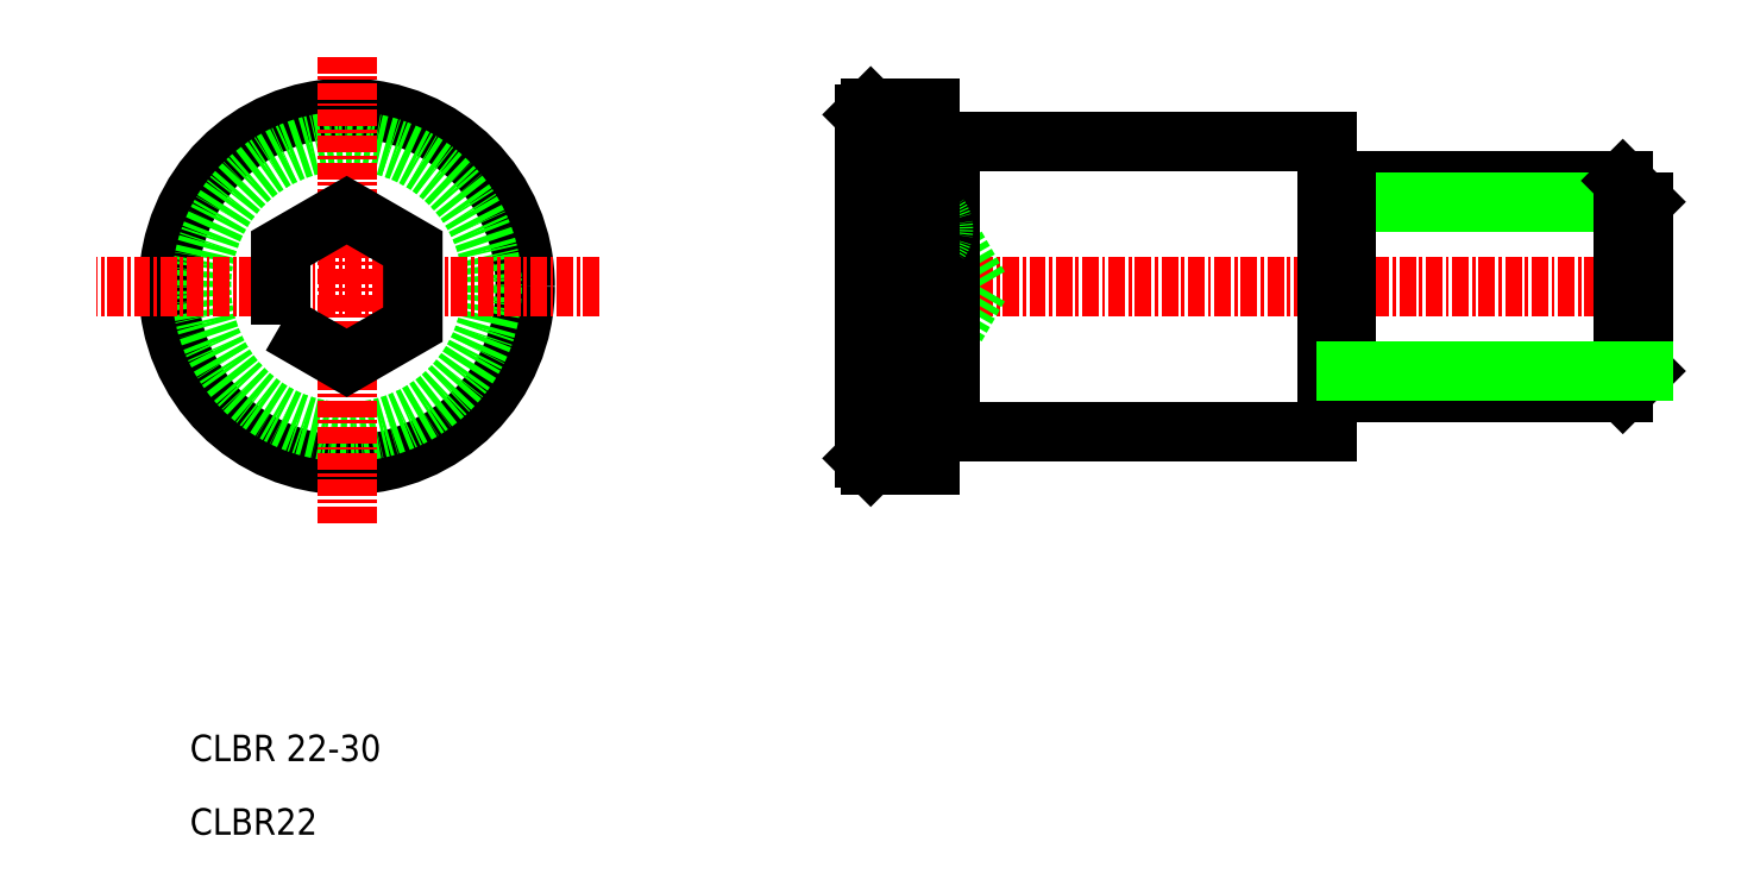
<metadata>
{"format":"dxf","ext":"dxf","renderer":"ezdxf+matplotlib","layout":"modelspace","background":"white","min_lineweight":24,"dpi":150}
</metadata>
<code>
0
SECTION
2
ENTITIES
0
LINE
8
0
10
16.71
20
-463.7
30
0
11
45.21
21
-463.7
31
0
0
LINE
8
CENTER
10
8.707
20
-474.7
30
0
11
70.71
21
-474.7
31
0
0
CIRCLE
8
0
10
-28.93
20
-474.7
30
0
40
13.5
0
CIRCLE
8
0
10
-28.93
20
-474.7
30
0
40
11
0
LINE
8
CENTER
10
-9.788
20
-474.7
30
0
11
-47.89
21
-474.7
31
0
0
TEXT
8
0
10
-40.8
20
-516.2
30
0
40
2
1
CLBR22
0
TEXT
8
0
10
-40.8
20
-510.6
30
0
40
2
1
CLBR 22-30
0
LINE
8
CENTER
10
-28.93
20
-457.3
30
0
11
-28.93
21
-492.8
31
0
0
LINE
8
0
10
10.71
20
-461.2
30
0
11
15.21
21
-461.2
31
0
0
LINE
8
0
10
10.21
20
-477.6
30
0
11
15.38
21
-477.6
31
0
0
LINE
8
0
10
15.38
20
-480.5
30
0
11
10.21
21
-480.5
31
0
0
LINE
8
0
10
10.21
20
-471.8
30
0
11
15.38
21
-471.8
31
0
0
LINE
8
0
10
15.38
20
-468.9
30
0
11
10.21
21
-468.9
31
0
0
LINE
8
0
10
10.71
20
-461.2
30
0
11
10.71
21
-488.2
31
0
0
LINE
8
0
10
10.21
20
-487.7
30
0
11
10.21
21
-461.7
31
0
0
LINE
8
0
10
10.71
20
-461.2
30
0
11
10.21
21
-461.7
31
0
0
ARC
8
0
10
10.78
20
-474.7
30
0
40
5.428
50
327.9
51
32.13
0
LINE
8
0
10
16.21
20
-479
30
0
11
16.21
21
-470.4
31
0
0
LINE
8
0
10
18.91
20
-474.7
30
0
11
16.14
21
-479.5
31
0
0
ARC
8
0
10
14.54
20
-479
30
0
40
1.669
50
300.1
51
59.88
0
LINE
8
0
10
18.91
20
-474.7
30
0
11
16.14
21
-469.9
31
0
0
LINE
8
0
10
16.71
20
-463.7
30
0
11
16.71
21
-485.7
31
0
0
LINE
8
0
10
15.21
20
-463.8
30
0
11
16.71
21
-463.8
31
0
0
ARC
8
0
10
14.54
20
-470.4
30
0
40
1.669
50
300.1
51
59.88
0
LINE
8
0
10
15.21
20
-461.2
30
0
11
15.21
21
-488.2
31
0
0
LINE
8
0
10
46.71
20
-466.7
30
0
11
67.61
21
-466.7
31
0
0
LINE
8
0
10
46.71
20
-468.3
30
0
11
69.21
21
-468.3
31
0
0
LINE
8
0
10
46.71
20
-466.7
30
0
11
46.71
21
-482.7
31
0
0
LINE
8
0
10
45.21
20
-463.7
30
0
11
45.21
21
-485.7
31
0
0
LINE
8
0
10
46.71
20
-468.3
30
0
11
45.21
21
-468.3
31
0
0
LINE
8
0
10
69.21
20
-481.1
30
0
11
69.21
21
-468.3
31
0
0
LINE
8
0
10
67.61
20
-466.7
30
0
11
67.61
21
-482.7
31
0
0
LINE
8
0
10
67.61
20
-466.7
30
0
11
69.21
21
-468.3
31
0
0
LINE
8
0
10
46.71
20
-482.7
30
0
11
67.61
21
-482.7
31
0
0
LINE
8
0
10
15.21
20
-485.6
30
0
11
16.71
21
-485.6
31
0
0
LINE
8
0
10
10.71
20
-488.2
30
0
11
10.21
21
-487.7
31
0
0
LINE
8
0
10
10.71
20
-488.2
30
0
11
15.21
21
-488.2
31
0
0
LINE
8
0
10
16.71
20
-485.7
30
0
11
45.21
21
-485.7
31
0
0
LINE
8
0
10
67.61
20
-482.7
30
0
11
69.21
21
-481.1
31
0
0
LINE
8
0
10
46.71
20
-481.1
30
0
11
45.21
21
-481.1
31
0
0
LINE
8
0
10
46.71
20
-481.1
30
0
11
69.21
21
-481.1
31
0
0
POLYLINE
8
0
66
     1
10
0
20
0
30
0
70
     1
0
VERTEX
8
0
10
-33.93
20
-477.6
30
0
0
VERTEX
8
0
10
-28.93
20
-480.5
30
0
0
VERTEX
8
0
10
-23.93
20
-477.6
30
0
0
VERTEX
8
0
10
-23.93
20
-471.8
30
0
0
VERTEX
8
0
10
-28.93
20
-468.9
30
0
0
VERTEX
8
0
10
-33.93
20
-471.8
30
0
0
SEQEND
8
0
0
ENDSEC
0
EOF

</code>
